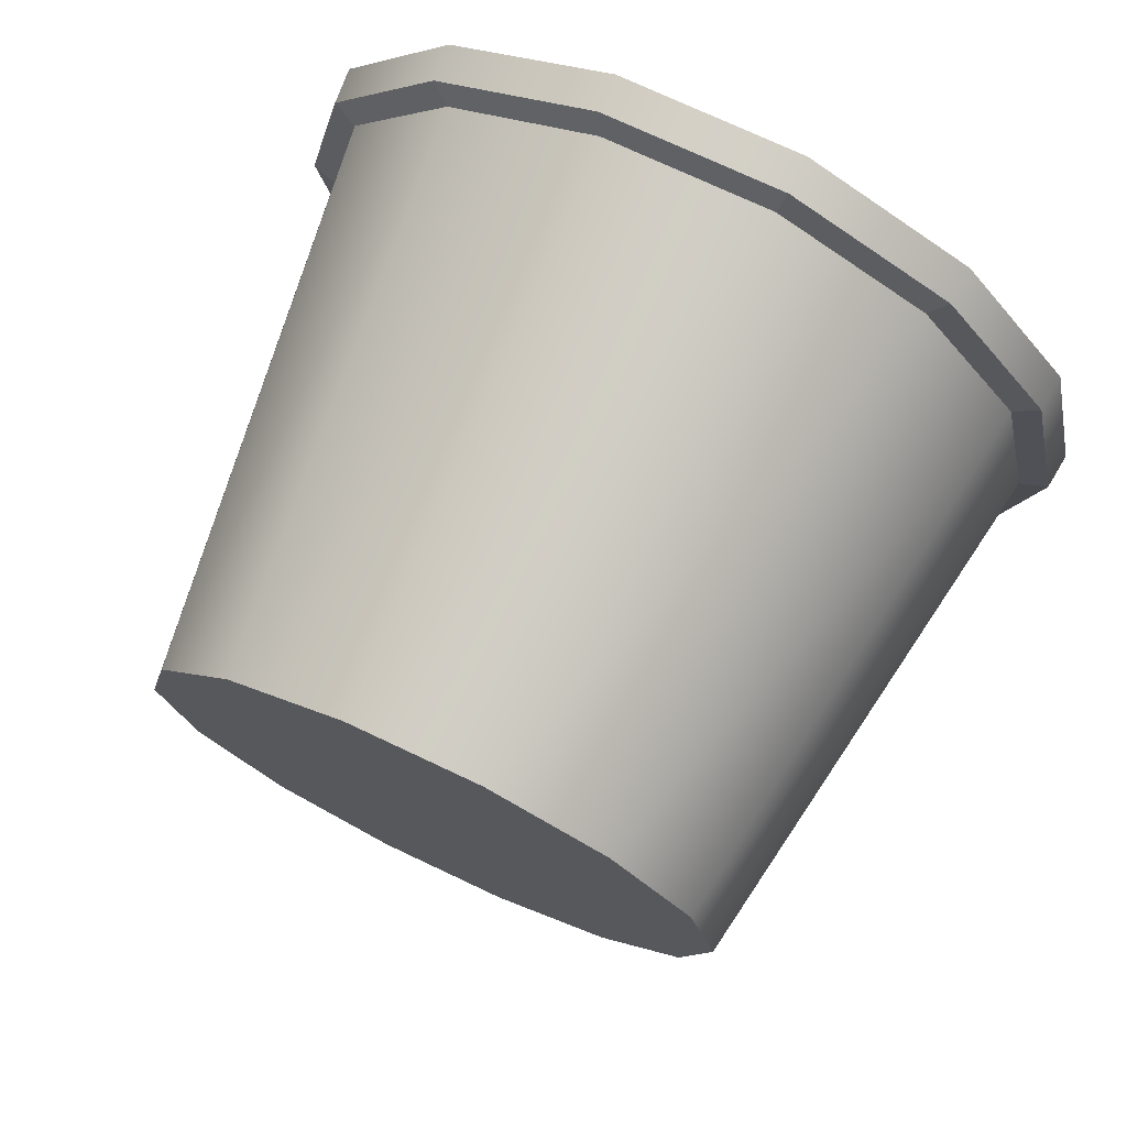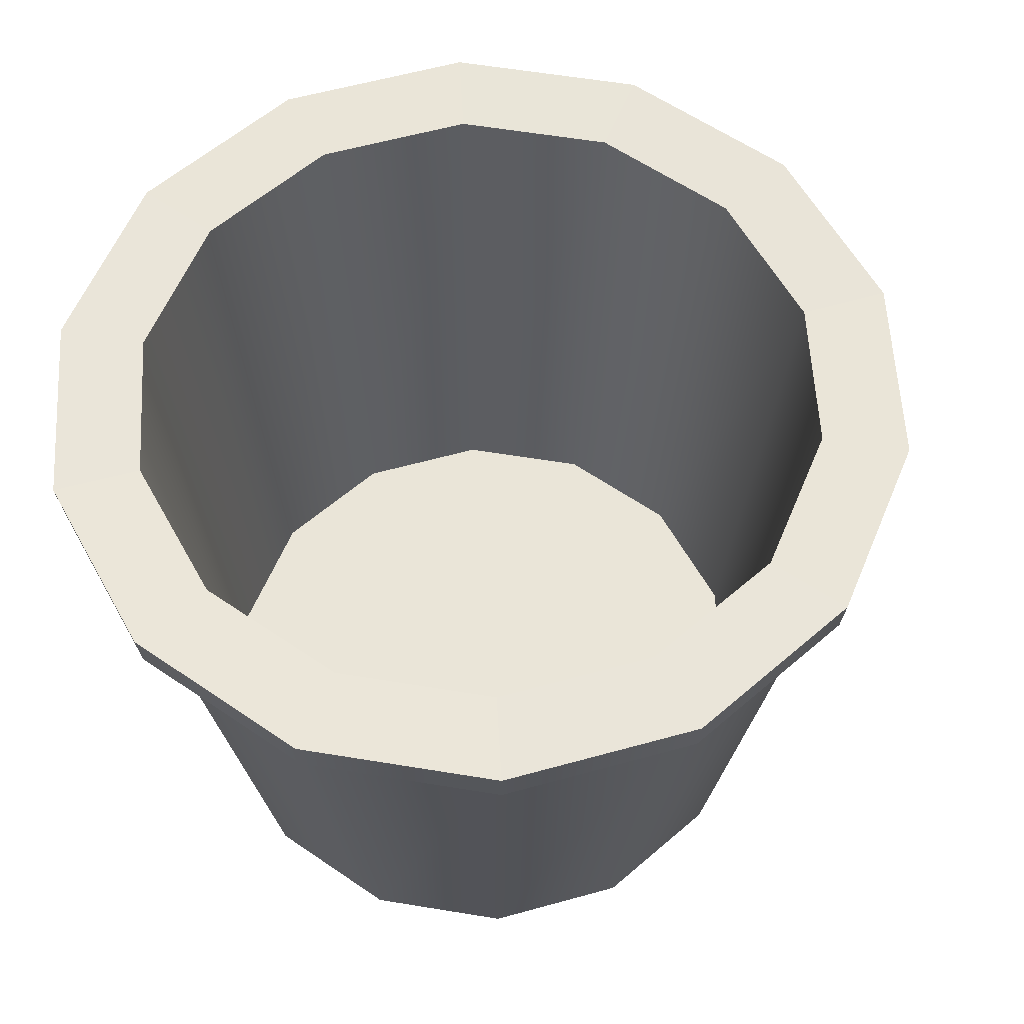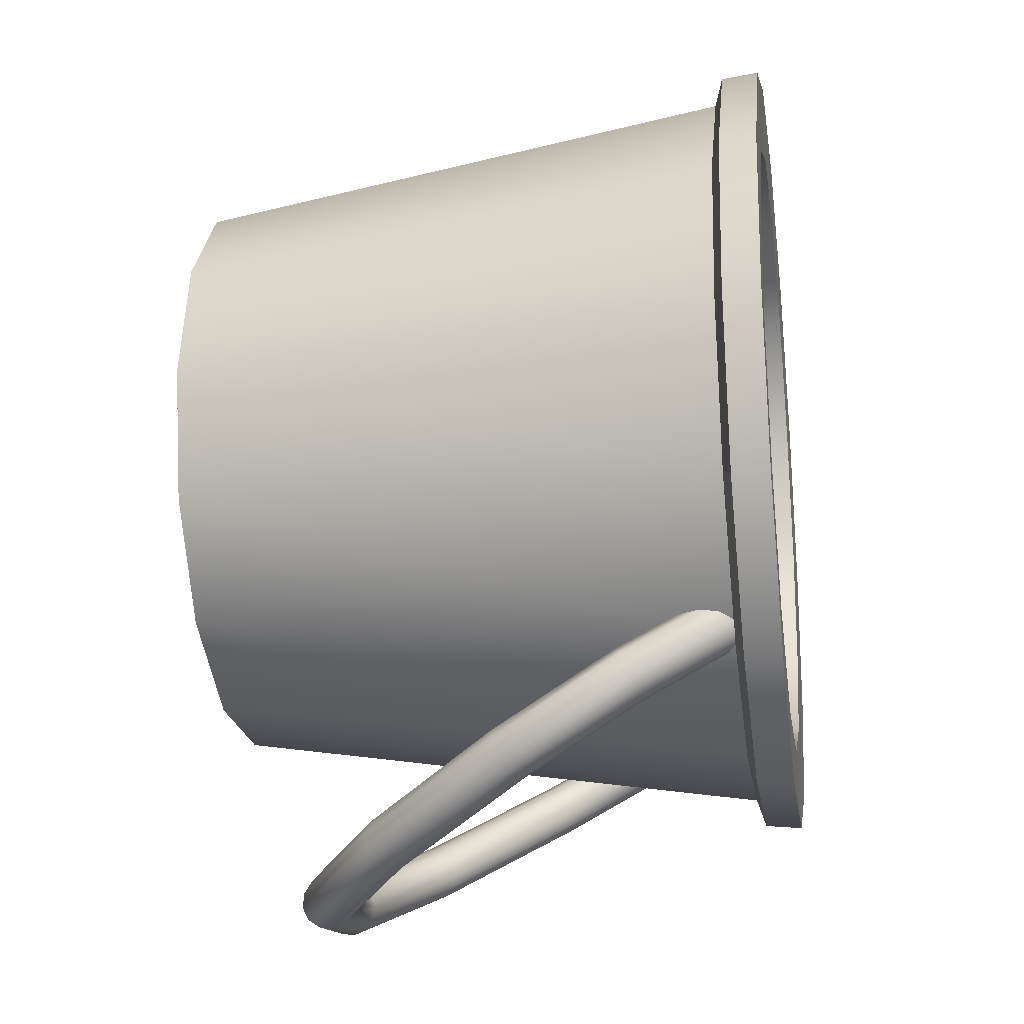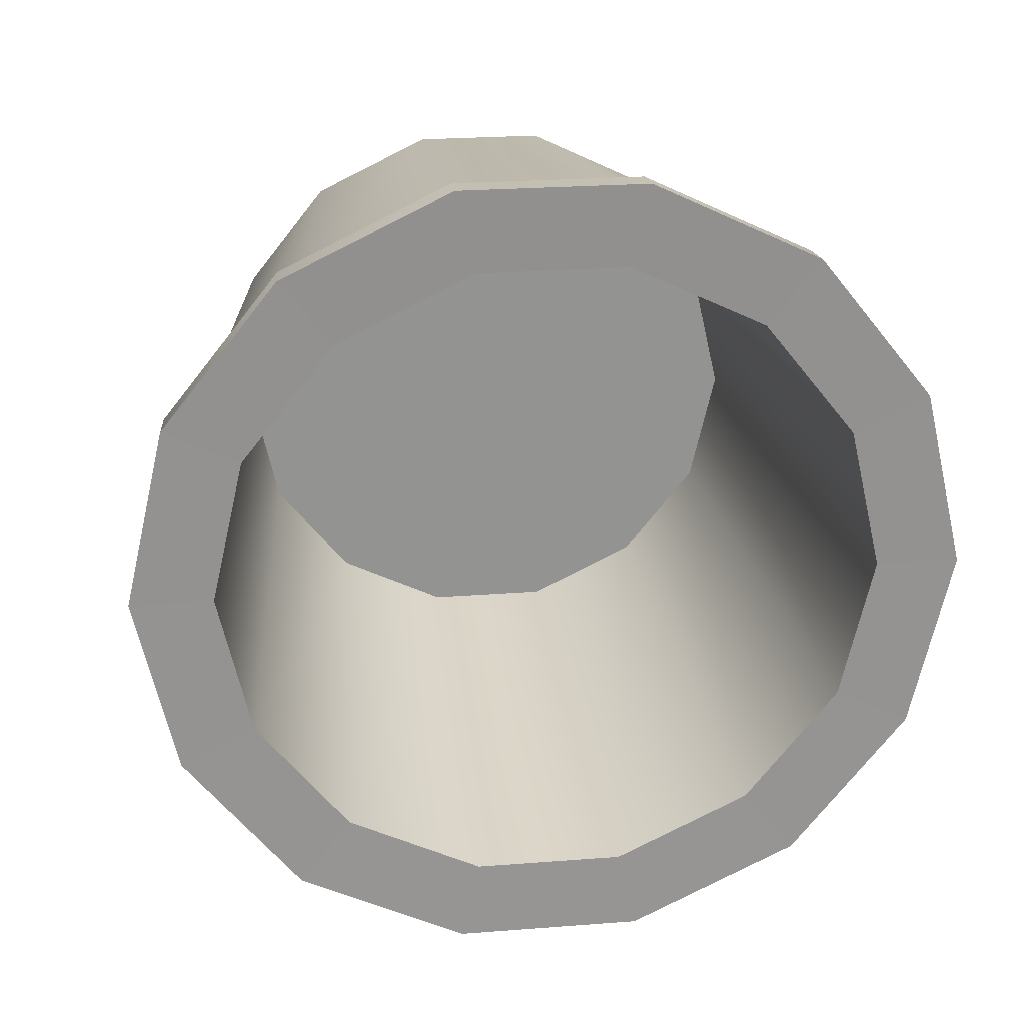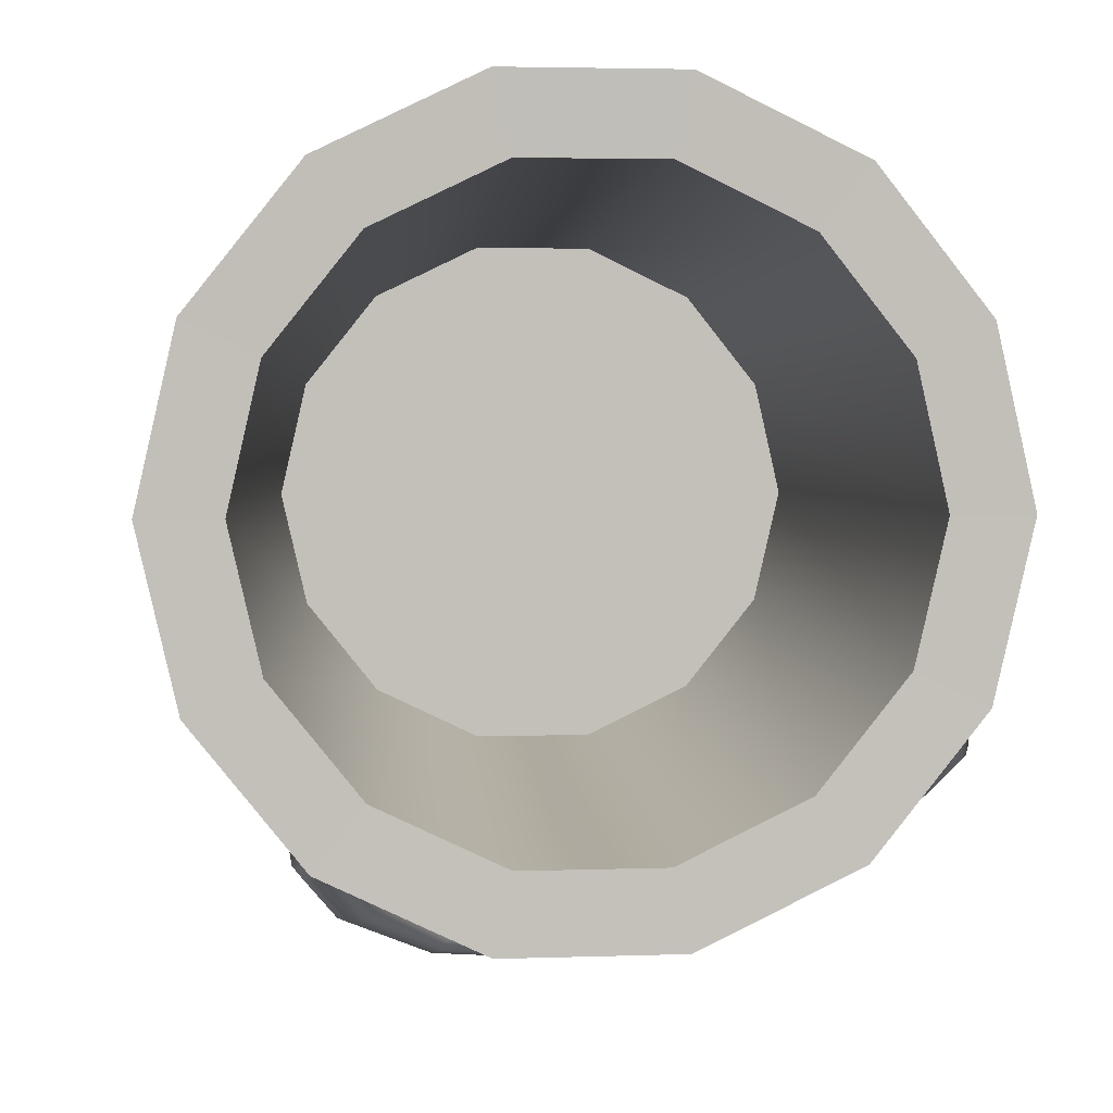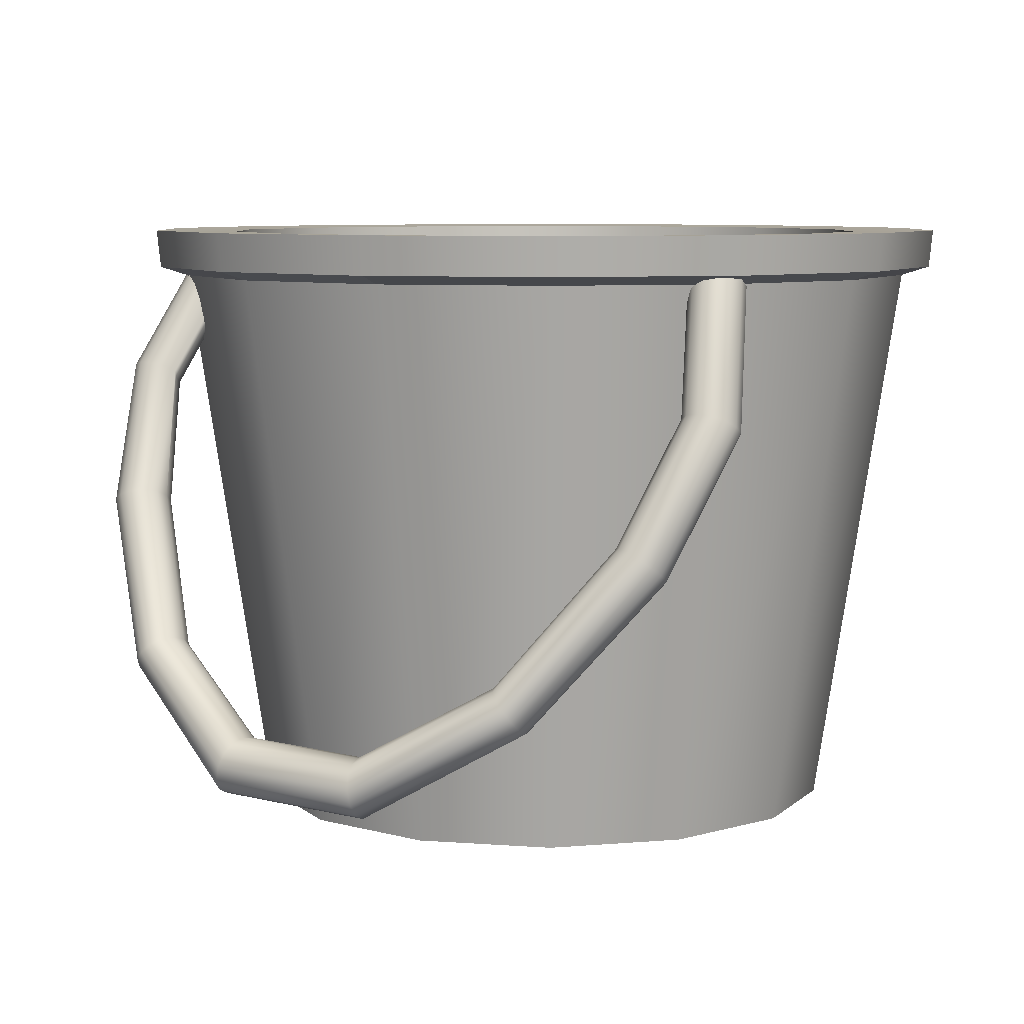
<metadata>
{"format":"obj","ext":"obj","renderer":"f3d","projection":"perspective","resolution":1024,"background":"white","views":[{"elev":73.5,"azim":25.3,"up":"+Z"},{"elev":58.7,"azim":35.4,"up":"+Y"},{"elev":-21.8,"azim":98.7,"up":"+Z"},{"elev":23.8,"azim":172.6,"up":"+Z"},{"elev":3.7,"azim":173.6,"up":"+Z"},{"elev":7.4,"azim":-142.2,"up":"+Y"}]}
</metadata>
<code>
g default
v 15.37 -15.79 -7.402
v 10.64 -15.79 -13.34
v 3.796 -15.79 -16.63
v -3.796 -15.79 -16.63
v -10.64 -15.79 -13.34
v -15.37 -15.79 -7.402
v -17.06 -15.79 -3e-06
v -15.37 -15.79 7.402
v -10.64 -15.79 13.34
v -3.796 -15.79 16.63
v 3.796 -15.79 16.63
v 10.64 -15.79 13.34
v 15.37 -15.79 7.402
v 17.06 -15.79 0
v 0 -15.79 0
v 17.03 18.5 -8.202
v 11.79 18.5 -14.78
v 4.207 18.5 -18.43
v -4.207 18.5 -18.43
v -11.79 18.5 -14.78
v -17.03 18.5 -8.202
v -18.9 18.5 -3e-06
v -17.03 18.5 8.202
v -11.79 18.5 14.78
v -4.207 18.5 18.43
v 4.207 18.5 18.43
v 11.79 18.5 14.78
v 17.03 18.5 8.202
v 18.9 18.5 -0
v 14.31 -12.22 -6.891
v 9.903 -12.22 -12.42
v 0 -12.22 -1e-06
v 3.534 -12.22 -15.48
v -3.534 -12.22 -15.48
v -9.903 -12.22 -12.42
v -14.31 -12.22 -6.891
v -15.88 -12.22 -3e-06
v -14.31 -12.22 6.891
v -9.903 -12.22 12.42
v -3.534 -12.22 15.48
v 3.534 -12.22 15.48
v 9.903 -12.22 12.42
v 14.31 -12.22 6.891
v 15.88 -12.22 -9e-06
v 19.66 15.93 9.467
v 13.6 15.93 17.06
v 4.855 15.93 21.27
v -4.855 15.93 21.27
v -13.6 15.93 17.06
v -19.66 15.93 9.467
v -21.82 15.93 -4e-06
v -19.66 15.93 -9.467
v -13.6 15.93 -17.06
v -4.855 15.93 -21.27
v 4.855 15.93 -21.27
v 13.6 15.93 -17.06
v 19.66 15.93 -9.467
v 21.82 15.93 -0
v 21.08 16.44 10.15
v 14.59 16.44 18.29
v 21.27 18.57 10.24
v 14.72 18.57 18.46
v 5.206 16.44 22.81
v 5.253 18.57 23.02
v -5.206 16.44 22.81
v -5.253 18.57 23.02
v -14.59 16.44 18.29
v -14.72 18.57 18.46
v -21.08 16.44 10.15
v -21.27 18.57 10.24
v -23.4 16.44 -4e-06
v -23.61 18.57 -5e-06
v -21.08 16.44 -10.15
v -21.27 18.57 -10.24
v -14.59 16.44 -18.29
v -14.72 18.57 -18.46
v -5.206 16.44 -22.81
v -5.253 18.57 -23.02
v 5.206 16.44 -22.81
v 5.253 18.57 -23.02
v 14.59 16.44 -18.29
v 14.72 18.57 -18.46
v 21.08 16.44 -10.15
v 21.27 18.57 -10.24
v 23.4 16.44 -0
v 23.61 18.57 -0
v 10.63 3.464 -22
v 5.975 -3.968 -25.43
v -0.5633 -8.454 -26.82
v -7.688 -8.768 -25.71
v -13.99 -4.846 -22.32
v -18.22 2.199 -17.51
v -19.54 8.67 -13.59
v -17.69 14.93 -10.38
v 11.2 16.2 -15.54
v 12.52 10.08 -19.25
v 10.68 3.774 -22.72
v 5.966 -3.749 -26.18
v -0.6473 -8.298 -27.6
v -7.854 -8.615 -26.48
v -14.23 -4.637 -23.04
v -18.5 2.491 -18.18
v -19.84 9.033 -14.22
v -17.97 15.37 -10.97
v 11.21 16.65 -15.51
v 12.55 10.46 -19.26
v 11.03 3.913 -23.38
v 6.176 -3.779 -26.92
v -0.6442 -8.468 -28.38
v -8.077 -8.795 -27.23
v -14.65 -4.695 -23.68
v -19.06 2.589 -18.7
v -20.44 9.296 -14.64
v -18.51 15.83 -11.29
v 11.59 17.15 -15.98
v 12.97 10.77 -19.84
v 11.62 3.85 -23.85
v 6.558 -4.057 -27.47
v -0.5547 -8.948 -28.99
v -8.307 -9.289 -27.79
v -15.16 -5.012 -24.09
v -19.76 2.481 -18.96
v -21.2 9.4 -14.77
v -19.18 16.21 -11.27
v 12.2 17.59 -16.16
v 13.64 10.93 -20.19
v 12.31 3.598 -24
v 7.025 -4.496 -27.69
v -0.3992 -9.648 -29.31
v -8.49 -10 -28.05
v -15.64 -5.493 -24.16
v -20.45 2.165 -18.9
v -21.94 9.32 -14.57
v -19.84 16.43 -10.92
v 12.92 17.87 -16.02
v 14.41 10.92 -20.23
v 12.94 3.216 -23.82
v 7.468 -5.024 -27.55
v -0.2134 -10.41 -29.26
v -8.584 -10.78 -27.95
v -15.99 -6.056 -23.9
v -20.96 1.731 -18.54
v -22.51 9.076 -14.09
v -20.33 16.43 -10.31
v 13.56 17.93 -15.59
v 15.11 10.73 -19.95
v 13.36 2.798 -23.32
v 7.787 -5.521 -27.08
v -0.03983 -11.03 -28.83
v -8.569 -11.41 -27.51
v -16.11 -6.572 -23.36
v -21.17 1.284 -17.94
v -22.75 8.722 -13.44
v -20.54 16.22 -9.592
v 14 17.74 -14.97
v 15.58 10.41 -19.41
v 13.48 2.446 -22.63
v 7.908 -5.864 -26.38
v 0.08173 -11.36 -28.13
v -8.448 -11.73 -26.8
v -15.99 -6.915 -22.66
v -21.05 0.9309 -17.25
v -22.63 8.341 -12.77
v -20.42 15.84 -8.919
v 14.12 17.36 -14.29
v 15.7 10.03 -18.73
v 13.27 2.249 -21.9
v 7.805 -5.929 -25.59
v 0.1234 -11.3 -27.29
v -8.248 -11.67 -25.99
v -15.65 -6.96 -21.94
v -20.62 0.7237 -16.64
v -22.17 8.019 -12.23
v -19.99 15.38 -8.449
v 13.9 16.87 -13.72
v 15.45 9.673 -18.08
v 12.79 2.164 -21.34
v 7.499 -5.686 -24.88
v 0.07573 -10.85 -26.51
v -8.015 -11.2 -25.25
v -15.17 -6.683 -21.35
v -19.97 0.7231 -16.24
v -21.47 7.83 -11.94
v -19.37 14.94 -8.292
v 13.39 16.38 -13.39
v 14.89 9.429 -17.6
v 12.13 2.317 -21.03
v 7.063 -5.327 -24.49
v -0.05045 -10.08 -25.94
v -7.802 -10.42 -24.73
v -14.66 -6.282 -21.11
v -19.26 0.9371 -16.14
v -20.69 7.817 -11.98
v -18.68 14.63 -8.482
v 12.75 16.01 -14.04
v 14.18 9.35 -18.07
v 11.45 2.638 -21.05
v 6.594 -4.876 -24.48
v -0.2262 -9.485 -25.89
v -7.659 -9.812 -24.74
v -14.23 -5.792 -21.24
v -18.64 1.314 -16.36
v -20.02 7.984 -12.33
v -18.09 14.52 -8.976
v 12.05 15.84 -14.33
v 13.42 9.453 -18.2
v 10.91 3.049 -21.4
v 6.202 -4.379 -24.81
v -0.4113 -8.891 -26.21
v -7.618 -9.208 -25.09
v -13.99 -5.267 -21.67
v -18.27 1.766 -16.86
v -19.6 8.292 -12.91
v -17.73 14.63 -9.661
v 11.49 15.91 -14.88
v 12.82 9.716 -18.63
g bucket
f 1 2 56 57
f 2 3 55 56
f 3 4 54 55
f 4 5 53 54
f 5 6 52 53
f 6 7 51 52
f 7 8 50 51
f 8 9 49 50
f 9 10 48 49
f 10 11 47 48
f 11 12 46 47
f 12 13 45 46
f 13 14 58 45
f 14 1 57 58
f 2 1 15
f 3 2 15
f 4 3 15
f 5 4 15
f 6 5 15
f 7 6 15
f 8 7 15
f 9 8 15
f 10 9 15
f 11 10 15
f 12 11 15
f 13 12 15
f 14 13 15
f 1 14 15
f 30 31 32
f 31 33 32
f 33 34 32
f 34 35 32
f 35 36 32
f 36 37 32
f 37 38 32
f 38 39 32
f 39 40 32
f 40 41 32
f 41 42 32
f 42 43 32
f 43 44 32
f 44 30 32
f 17 16 84 82
f 18 17 82 80
f 19 18 80 78
f 20 19 78 76
f 21 20 76 74
f 22 21 74 72
f 23 22 72 70
f 24 23 70 68
f 25 24 68 66
f 26 25 66 64
f 27 26 64 62
f 28 27 62 61
f 29 28 61 86
f 16 29 86 84
f 16 17 31 30
f 17 18 33 31
f 18 19 34 33
f 19 20 35 34
f 20 21 36 35
f 21 22 37 36
f 22 23 38 37
f 23 24 39 38
f 24 25 40 39
f 25 26 41 40
f 26 27 42 41
f 27 28 43 42
f 28 29 44 43
f 29 16 30 44
f 60 59 61 62
f 63 60 62 64
f 65 63 64 66
f 67 65 66 68
f 69 67 68 70
f 71 69 70 72
f 73 71 72 74
f 75 73 74 76
f 77 75 76 78
f 79 77 78 80
f 81 79 80 82
f 83 81 82 84
f 85 83 84 86
f 59 85 86 61
f 46 45 59 60
f 47 46 60 63
f 48 47 63 65
f 49 48 65 67
f 50 49 67 69
f 51 50 69 71
f 52 51 71 73
f 53 52 73 75
f 54 53 75 77
f 55 54 77 79
f 56 55 79 81
f 57 56 81 83
f 58 57 83 85
f 45 58 85 59
f 88 87 97 98
f 89 88 98 99
f 90 89 99 100
f 91 90 100 101
f 92 91 101 102
f 93 92 102 103
f 94 93 103 104
f 96 95 105 106
f 87 96 106 97
f 98 97 107 108
f 99 98 108 109
f 100 99 109 110
f 101 100 110 111
f 102 101 111 112
f 103 102 112 113
f 104 103 113 114
f 106 105 115 116
f 97 106 116 107
f 108 107 117 118
f 109 108 118 119
f 110 109 119 120
f 111 110 120 121
f 112 111 121 122
f 113 112 122 123
f 114 113 123 124
f 116 115 125 126
f 107 116 126 117
f 118 117 127 128
f 119 118 128 129
f 120 119 129 130
f 121 120 130 131
f 122 121 131 132
f 123 122 132 133
f 124 123 133 134
f 126 125 135 136
f 117 126 136 127
f 128 127 137 138
f 129 128 138 139
f 130 129 139 140
f 131 130 140 141
f 132 131 141 142
f 133 132 142 143
f 134 133 143 144
f 136 135 145 146
f 127 136 146 137
f 138 137 147 148
f 139 138 148 149
f 140 139 149 150
f 141 140 150 151
f 142 141 151 152
f 143 142 152 153
f 144 143 153 154
f 146 145 155 156
f 137 146 156 147
f 148 147 157 158
f 149 148 158 159
f 150 149 159 160
f 151 150 160 161
f 152 151 161 162
f 153 152 162 163
f 154 153 163 164
f 156 155 165 166
f 147 156 166 157
f 158 157 167 168
f 159 158 168 169
f 160 159 169 170
f 161 160 170 171
f 162 161 171 172
f 163 162 172 173
f 164 163 173 174
f 166 165 175 176
f 157 166 176 167
f 168 167 177 178
f 169 168 178 179
f 170 169 179 180
f 171 170 180 181
f 172 171 181 182
f 173 172 182 183
f 174 173 183 184
f 176 175 185 186
f 167 176 186 177
f 178 177 187 188
f 179 178 188 189
f 180 179 189 190
f 181 180 190 191
f 182 181 191 192
f 183 182 192 193
f 184 183 193 194
f 186 185 195 196
f 177 186 196 187
f 188 187 197 198
f 189 188 198 199
f 190 189 199 200
f 191 190 200 201
f 192 191 201 202
f 193 192 202 203
f 194 193 203 204
f 196 195 205 206
f 187 196 206 197
f 198 197 207 208
f 199 198 208 209
f 200 199 209 210
f 201 200 210 211
f 202 201 211 212
f 203 202 212 213
f 204 203 213 214
f 206 205 215 216
f 197 206 216 207
f 208 207 87 88
f 209 208 88 89
f 210 209 89 90
f 211 210 90 91
f 212 211 91 92
f 213 212 92 93
f 214 213 93 94
f 216 215 95 96
f 207 216 96 87

</code>
